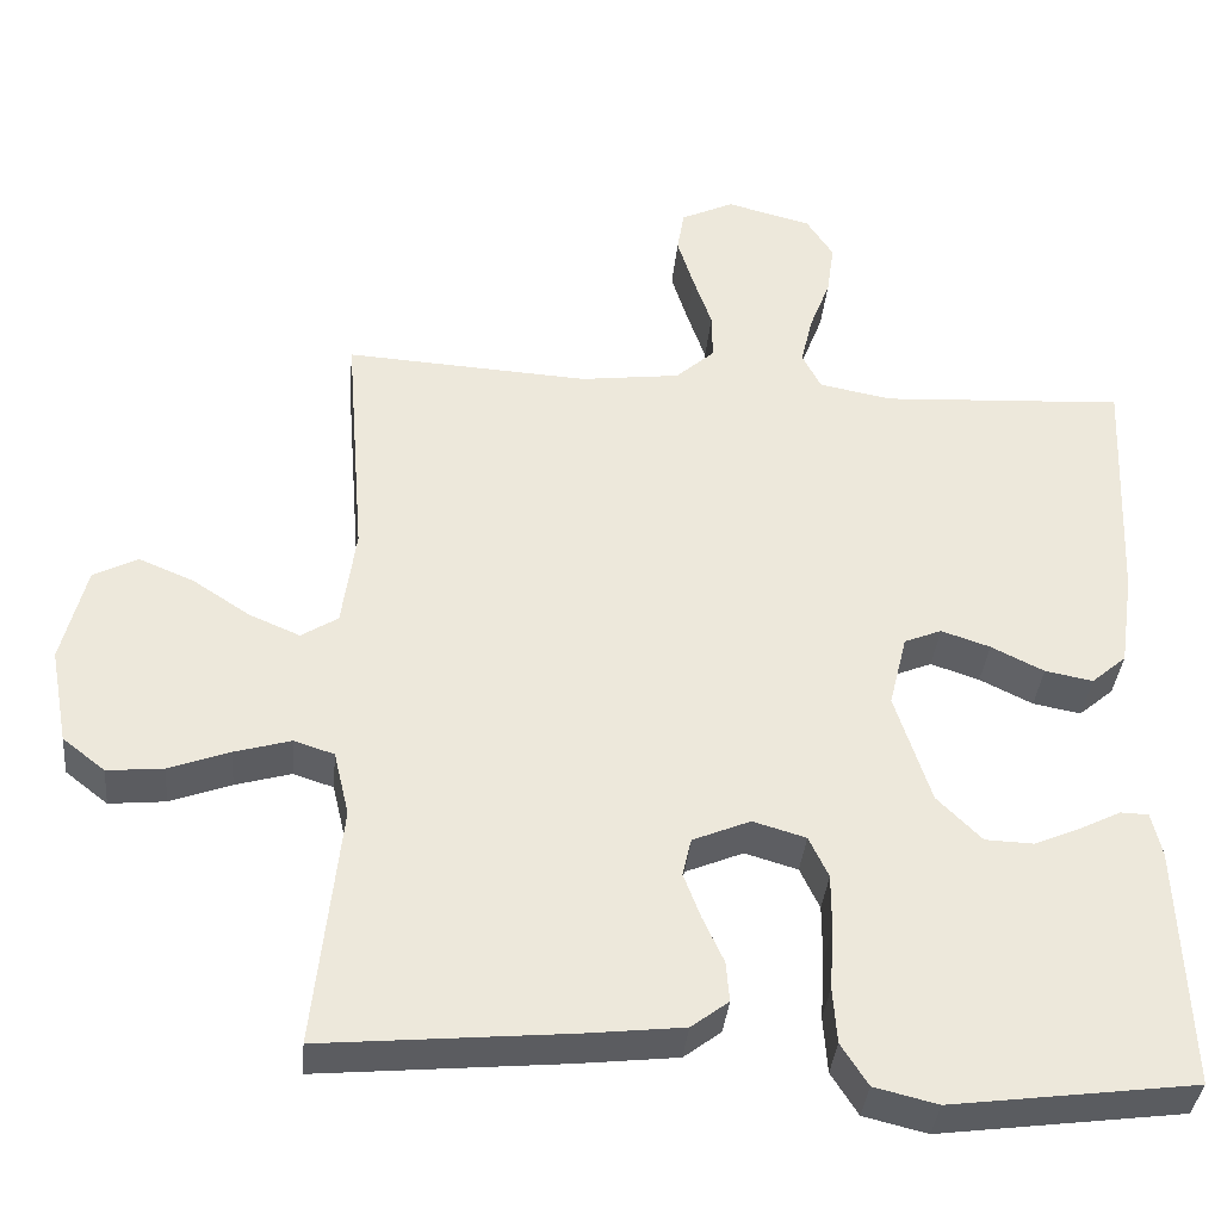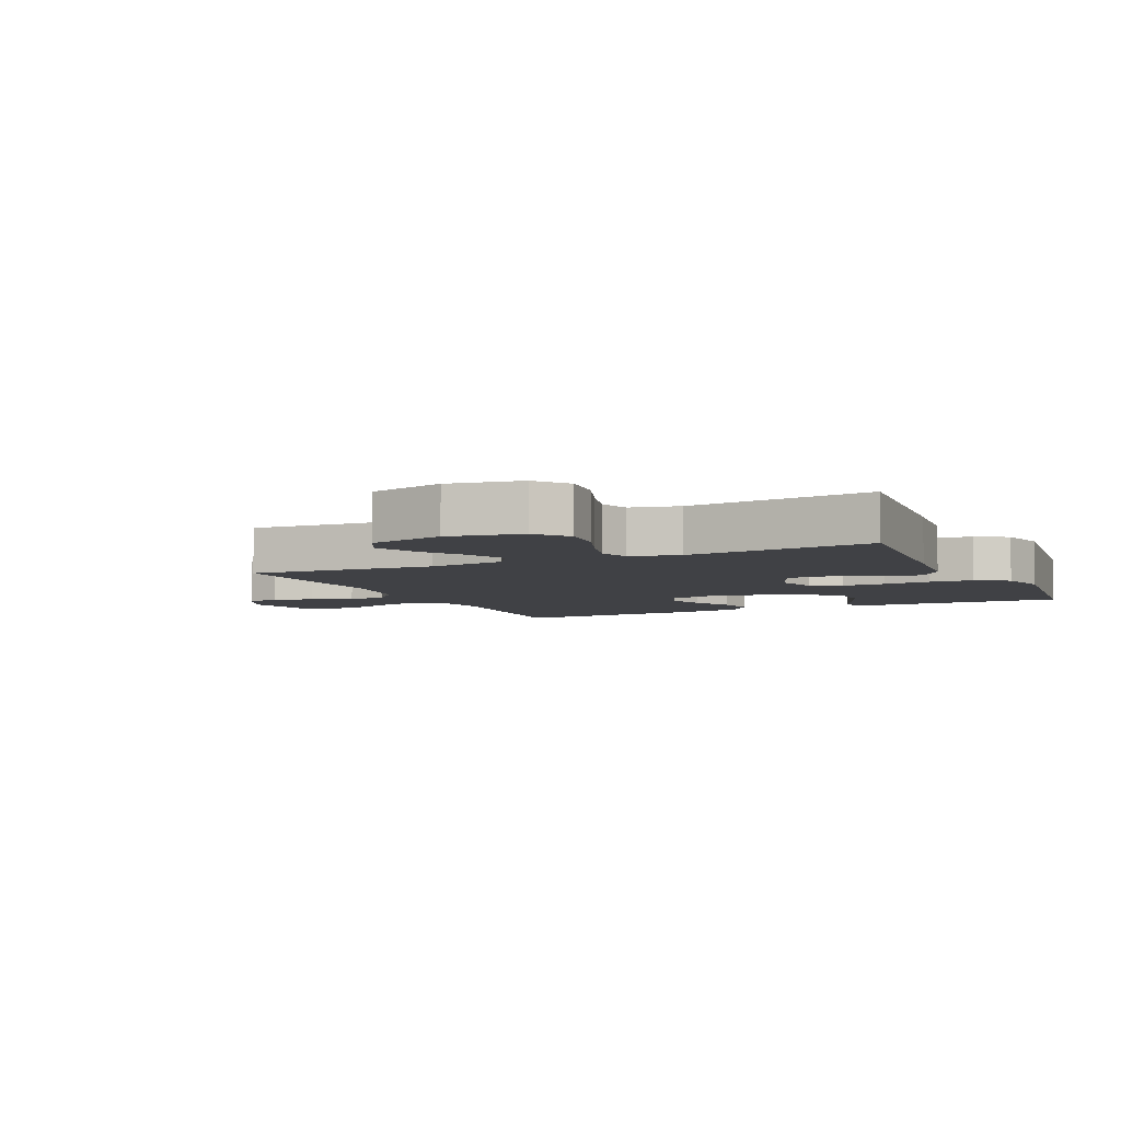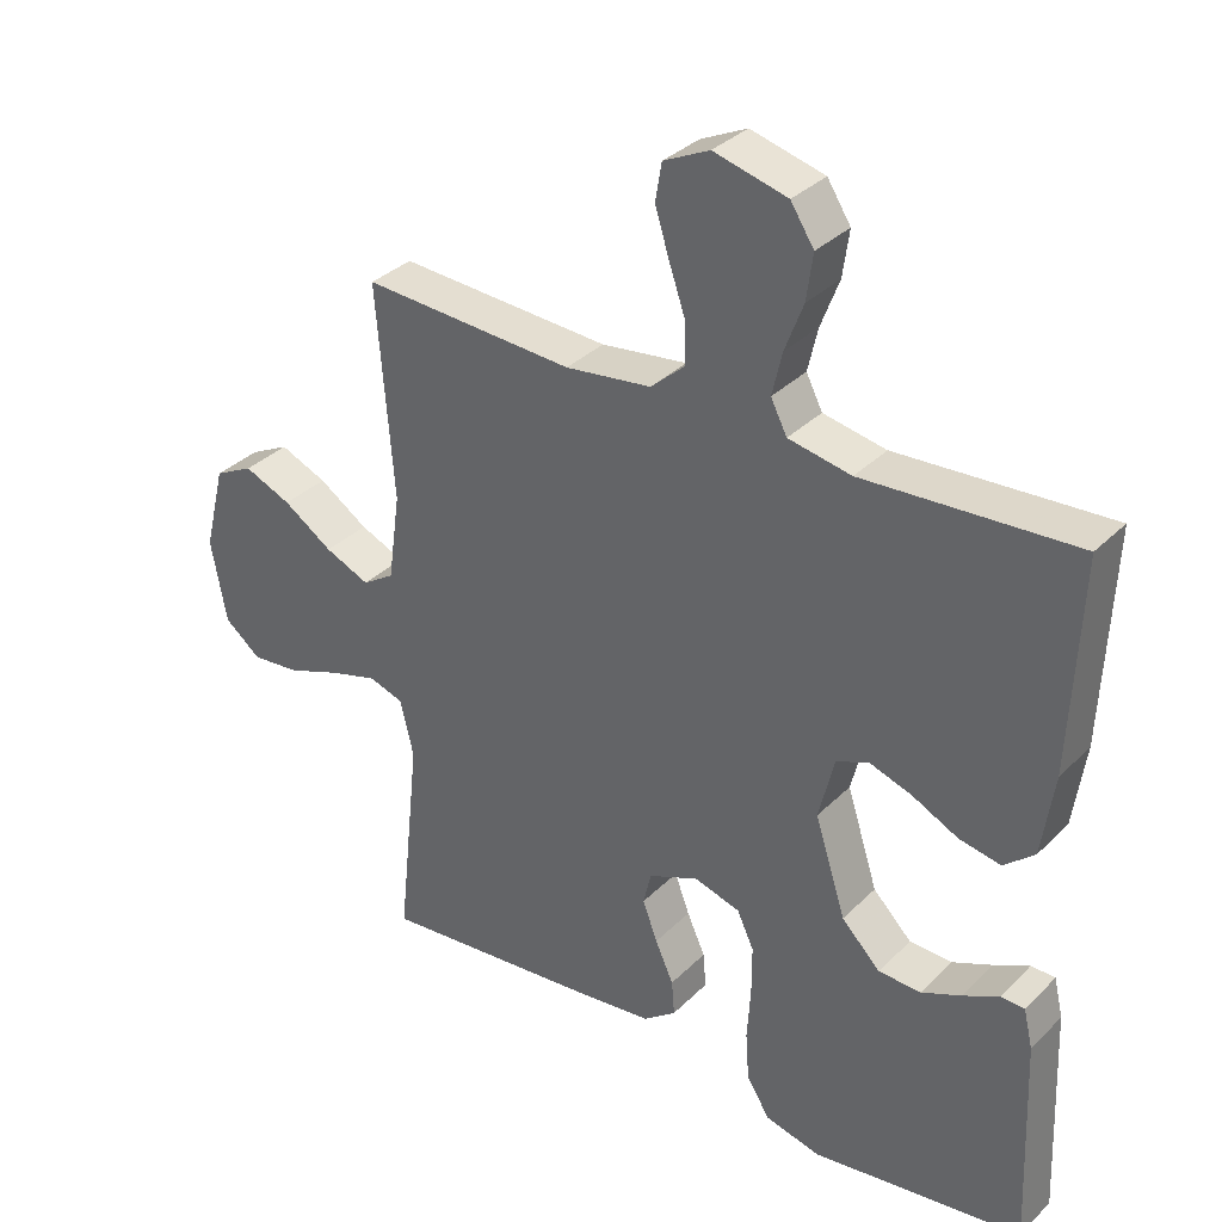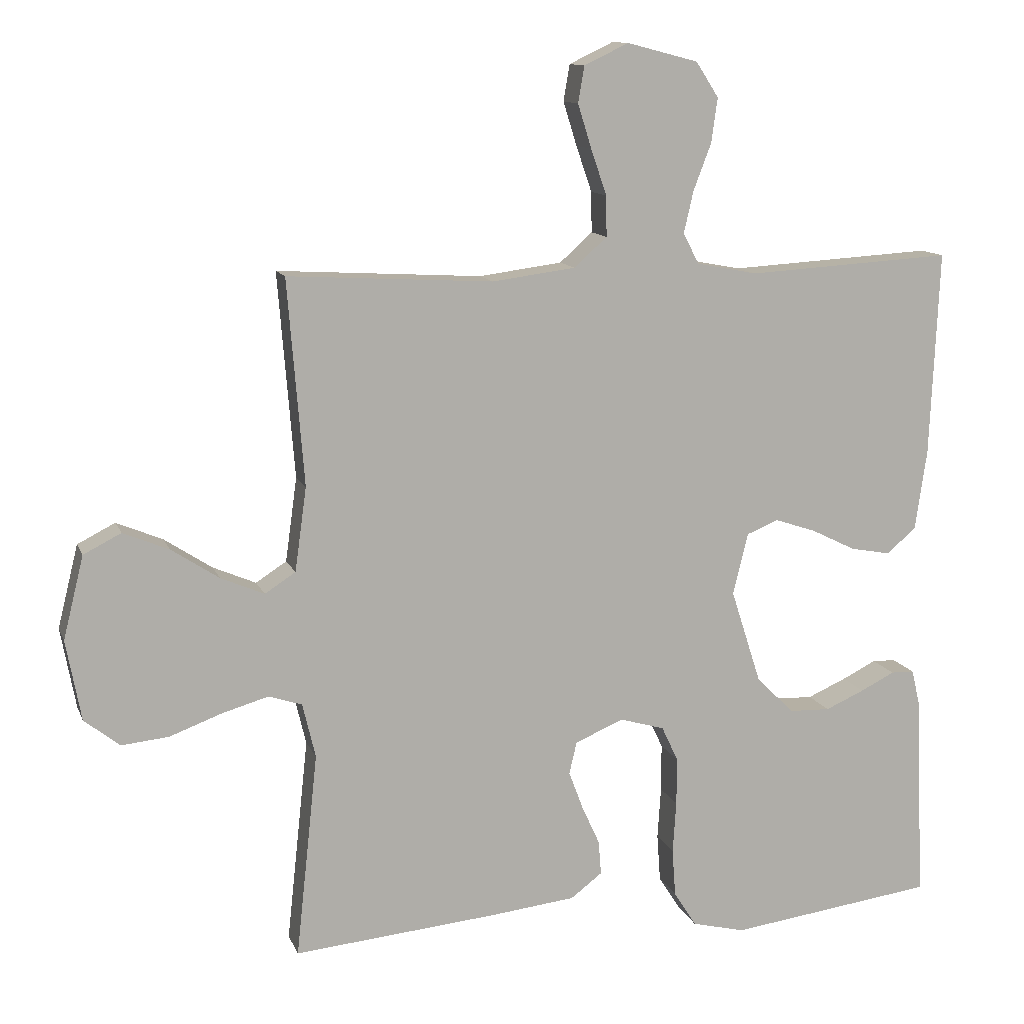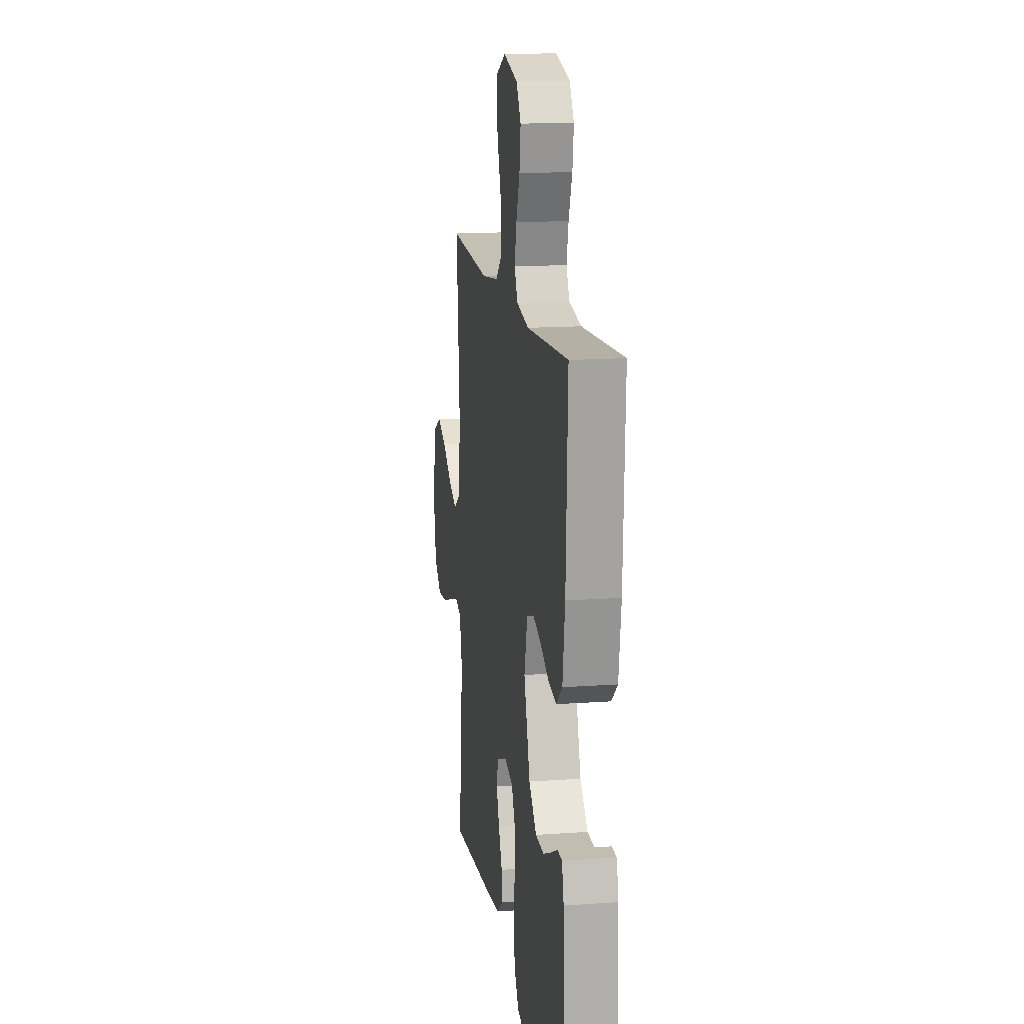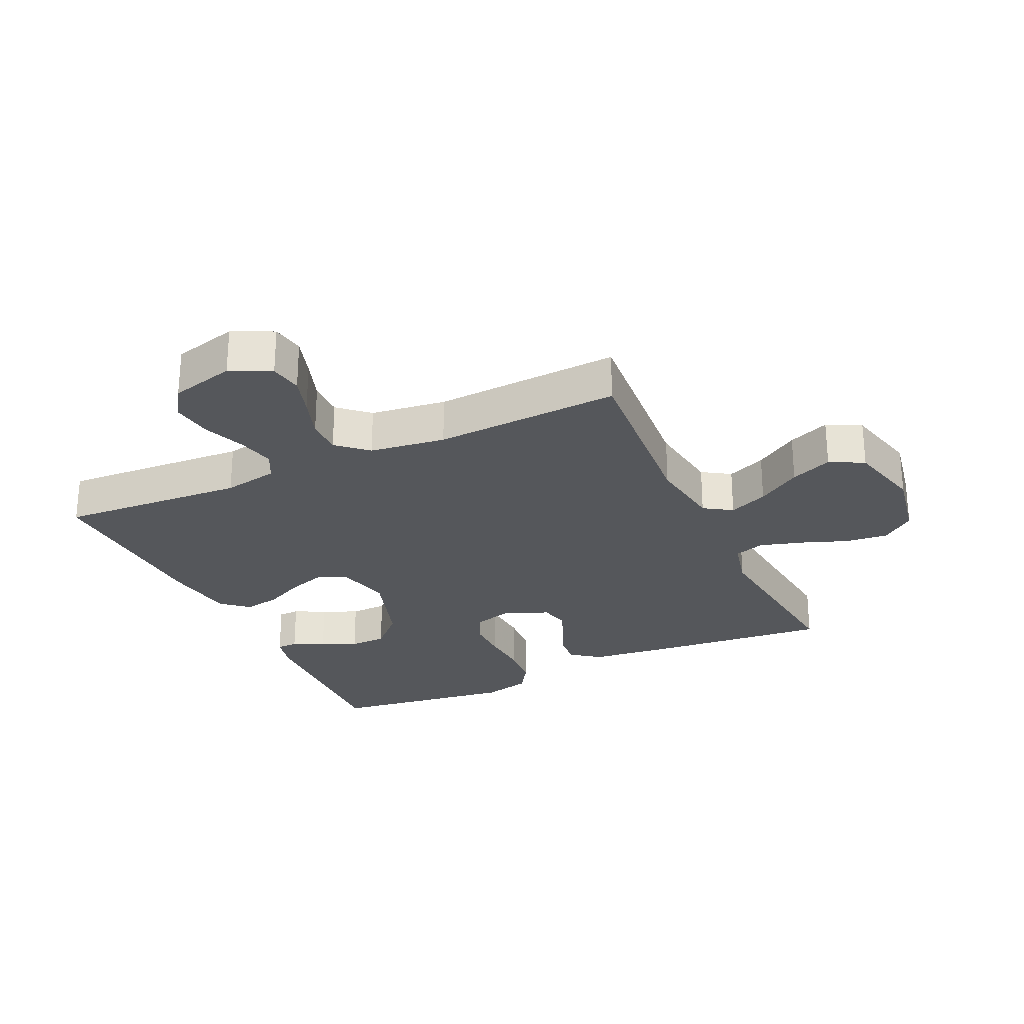
<metadata>
{"format":"obj","ext":"obj","renderer":"f3d","projection":"perspective","resolution":1024,"background":"white","views":[{"elev":-36.8,"azim":174.6,"up":"+Z"},{"elev":-5.8,"azim":115.3,"up":"+Y"},{"elev":33.8,"azim":-142.6,"up":"+Z"},{"elev":11.9,"azim":163.9,"up":"+Z"},{"elev":15.0,"azim":-98.8,"up":"+Z"},{"elev":-26.6,"azim":24.9,"up":"+Y"}]}
</metadata>
<code>
v 0.5 0.07 0.5
v 0.476 0.07 0.2
v 0.493 0.07 0.077
v 0.538 0.07 0.048
v 0.601 0.07 0.075
v 0.671 0.07 0.121
v 0.738 0.07 0.149
v 0.793 0.07 0.121
v 0.823 0.07 0
v 0.801 0.07 -0.118
v 0.749 0.07 -0.159
v 0.68 0.07 -0.152
v 0.605 0.07 -0.124
v 0.536 0.07 -0.104
v 0.487 0.07 -0.12
v 0.468 0.07 -0.2
v 0.5 0.07 -0.5
v 0.2 0.07 -0.472
v 0.077 0.07 -0.458
v 0.031 0.07 -0.423
v 0.035 0.07 -0.373
v 0.061 0.07 -0.316
v 0.082 0.07 -0.26
v 0.071 0.07 -0.213
v 0 0.07 -0.183
v -0.065 0.07 -0.202
v -0.089 0.07 -0.253
v -0.089 0.07 -0.323
v -0.084 0.07 -0.399
v -0.089 0.07 -0.469
v -0.122 0.07 -0.521
v -0.2 0.07 -0.54
v -0.5 0.07 -0.5
v -0.488 0.07 -0.2
v -0.475 0.07 -0.145
v -0.441 0.07 -0.144
v -0.391 0.07 -0.169
v -0.334 0.07 -0.194
v -0.274 0.07 -0.192
v -0.219 0.07 -0.137
v -0.175 0.07 0
v -0.197 0.07 0.09
v -0.243 0.07 0.109
v -0.303 0.07 0.089
v -0.368 0.07 0.057
v -0.427 0.07 0.046
v -0.47 0.07 0.083
v -0.487 0.07 0.2
v -0.5 0.07 0.5
v -0.2 0.07 0.482
v -0.111 0.07 0.499
v -0.088 0.07 0.544
v -0.102 0.07 0.605
v -0.128 0.07 0.673
v -0.137 0.07 0.738
v -0.104 0.07 0.789
v 0 0.07 0.816
v 0.065 0.07 0.785
v 0.074 0.07 0.732
v 0.054 0.07 0.668
v 0.031 0.07 0.601
v 0.03 0.07 0.542
v 0.078 0.07 0.499
v 0.2 0.07 0.483
v 0.5 0 0.5
v 0.476 0 0.2
v 0.493 0 0.077
v 0.538 0 0.048
v 0.601 0 0.075
v 0.671 0 0.121
v 0.738 0 0.149
v 0.793 0 0.121
v 0.823 0 0
v 0.801 0 -0.118
v 0.749 0 -0.159
v 0.68 0 -0.152
v 0.605 0 -0.124
v 0.536 0 -0.104
v 0.487 0 -0.12
v 0.468 0 -0.2
v 0.5 0 -0.5
v 0.2 0 -0.472
v 0.077 0 -0.458
v 0.031 0 -0.423
v 0.035 0 -0.373
v 0.061 0 -0.316
v 0.082 0 -0.26
v 0.071 0 -0.213
v 0 0 -0.183
v -0.065 0 -0.202
v -0.089 0 -0.253
v -0.089 0 -0.323
v -0.084 0 -0.399
v -0.089 0 -0.469
v -0.122 0 -0.521
v -0.2 0 -0.54
v -0.5 0 -0.5
v -0.488 0 -0.2
v -0.475 0 -0.145
v -0.441 0 -0.144
v -0.391 0 -0.169
v -0.334 0 -0.194
v -0.274 0 -0.192
v -0.219 0 -0.137
v -0.175 0 0
v -0.197 0 0.09
v -0.243 0 0.109
v -0.303 0 0.089
v -0.368 0 0.057
v -0.427 0 0.046
v -0.47 0 0.083
v -0.487 0 0.2
v -0.5 0 0.5
v -0.2 0 0.482
v -0.111 0 0.499
v -0.088 0 0.544
v -0.102 0 0.605
v -0.128 0 0.673
v -0.137 0 0.738
v -0.104 0 0.789
v 0 0 0.816
v 0.065 0 0.785
v 0.074 0 0.732
v 0.054 0 0.668
v 0.031 0 0.601
v 0.03 0 0.542
v 0.078 0 0.499
v 0.2 0 0.483
f 58 59 60 61
f 56 57 58 61
f 56 61 62
f 53 54 55 56
f 52 53 56 62
f 51 52 62 63
f 47 48 49 50
f 44 45 46 47
f 43 44 47 50
f 42 43 50 51
f 34 35 36 37
f 34 37 38
f 33 34 38 39
f 28 29 30 31
f 27 28 31 32
f 19 20 21 22
f 19 22 23
f 16 17 18 19
f 15 16 19 23
f 10 11 12 13
f 10 13 14
f 9 10 14
f 8 9 14 15
f 5 6 7 8
f 4 5 8 15
f 64 1 2
f 64 2 3
f 63 64 3
f 41 42 51 63
f 40 41 63 3
f 27 32 33 39
f 26 27 39 40
f 25 26 40 3
f 4 15 23 24
f 3 4 24 25
f 125 124 123 122
f 125 122 121 120
f 126 125 120
f 120 119 118 117
f 126 120 117 116
f 127 126 116 115
f 114 113 112 111
f 111 110 109 108
f 114 111 108 107
f 115 114 107 106
f 101 100 99 98
f 102 101 98
f 103 102 98 97
f 95 94 93 92
f 96 95 92 91
f 86 85 84 83
f 87 86 83
f 83 82 81 80
f 87 83 80 79
f 77 76 75 74
f 78 77 74
f 78 74 73
f 79 78 73 72
f 72 71 70 69
f 79 72 69 68
f 66 65 128
f 67 66 128
f 67 128 127
f 127 115 106 105
f 67 127 105 104
f 103 97 96 91
f 104 103 91 90
f 67 104 90 89
f 88 87 79 68
f 89 88 68 67
f 1 65 66 2
f 2 66 67 3
f 3 67 68 4
f 4 68 69 5
f 5 69 70 6
f 6 70 71 7
f 7 71 72 8
f 8 72 73 9
f 9 73 74 10
f 10 74 75 11
f 11 75 76 12
f 12 76 77 13
f 13 77 78 14
f 14 78 79 15
f 15 79 80 16
f 16 80 81 17
f 17 81 82 18
f 18 82 83 19
f 19 83 84 20
f 20 84 85 21
f 21 85 86 22
f 22 86 87 23
f 23 87 88 24
f 24 88 89 25
f 25 89 90 26
f 26 90 91 27
f 27 91 92 28
f 28 92 93 29
f 29 93 94 30
f 30 94 95 31
f 31 95 96 32
f 32 96 97 33
f 33 97 98 34
f 34 98 99 35
f 35 99 100 36
f 36 100 101 37
f 37 101 102 38
f 38 102 103 39
f 39 103 104 40
f 40 104 105 41
f 41 105 106 42
f 42 106 107 43
f 43 107 108 44
f 44 108 109 45
f 45 109 110 46
f 46 110 111 47
f 47 111 112 48
f 48 112 113 49
f 49 113 114 50
f 50 114 115 51
f 51 115 116 52
f 52 116 117 53
f 53 117 118 54
f 54 118 119 55
f 55 119 120 56
f 56 120 121 57
f 57 121 122 58
f 58 122 123 59
f 59 123 124 60
f 60 124 125 61
f 61 125 126 62
f 62 126 127 63
f 63 127 128 64
f 64 128 65 1

</code>
